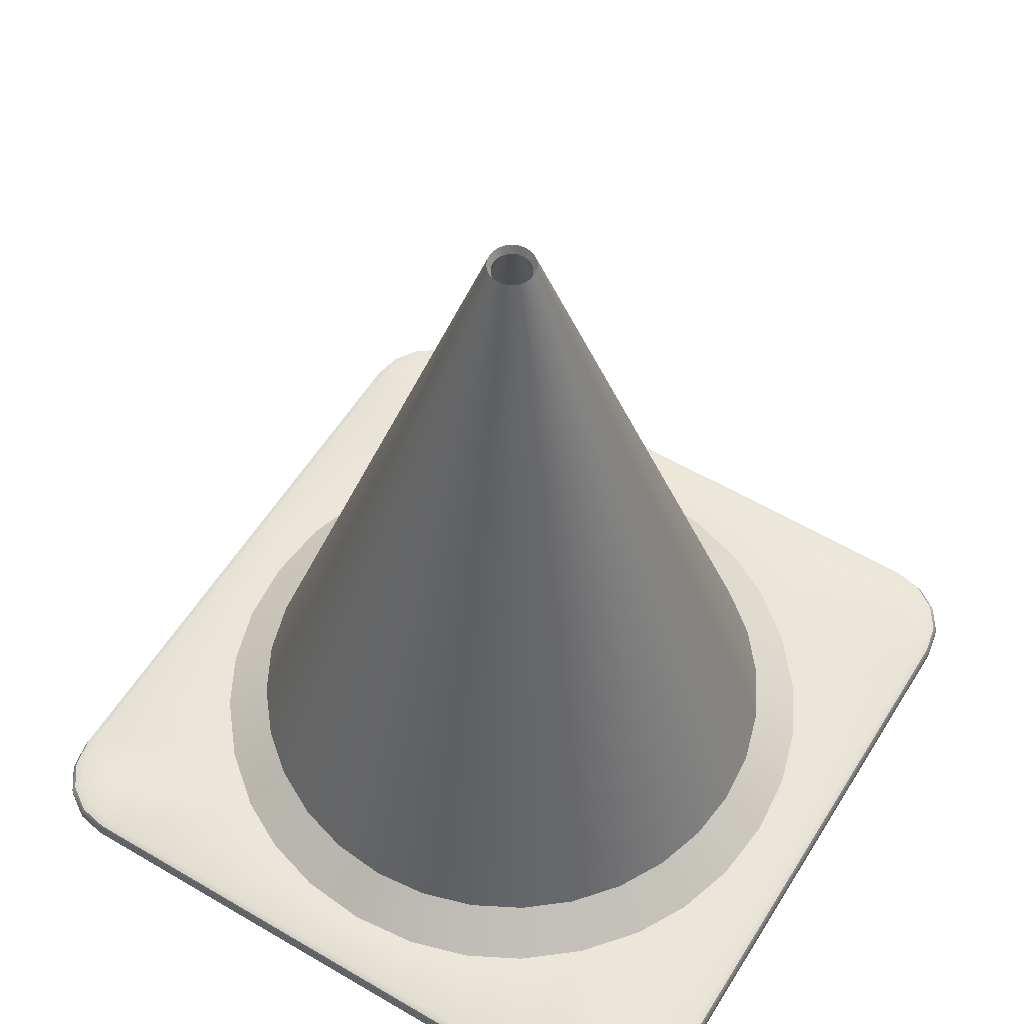
<metadata>
{"format":"obj","ext":"obj","renderer":"f3d","projection":"perspective","resolution":1024,"background":"white","views":[{"elev":57.2,"azim":121.5,"up":"+Y"}]}
</metadata>
<code>
g default
v -4e-06 0.3638 -70.06
v 1.2e-05 197.2 -5.567
v 13.67 0.3638 -68.71
v 1.086 197.2 -5.46
v 26.81 0.3638 -64.72
v 2.13 197.2 -5.143
v 38.92 0.3638 -58.25
v 3.093 197.2 -4.629
v 49.54 0.3638 -49.54
v 3.936 197.2 -3.936
v 58.25 0.3638 -38.92
v 4.629 197.2 -3.093
v 64.72 0.3638 -26.81
v 5.143 197.2 -2.13
v 68.71 0.3638 -13.67
v 5.46 197.2 -1.086
v 70.06 0.3638 -7e-06
v 5.567 197.2 -5.8e-05
v 68.71 0.3639 13.67
v 5.46 197.2 1.086
v 64.72 0.3639 26.81
v 5.143 197.2 2.13
v 58.25 0.3639 38.92
v 4.629 197.2 3.093
v 49.54 0.3639 49.54
v 3.936 197.2 3.936
v 38.92 0.3639 58.25
v 3.093 197.2 4.629
v 26.81 0.3639 64.72
v 2.13 197.2 5.143
v 13.67 0.3639 68.71
v 1.086 197.2 5.46
v -2.4e-05 0.3639 70.06
v 6e-06 197.2 5.567
v -13.67 0.3639 68.71
v -1.086 197.2 5.46
v -26.81 0.3639 64.72
v -2.13 197.2 5.143
v -38.92 0.3639 58.25
v -3.093 197.2 4.629
v -49.54 0.3639 49.54
v -3.936 197.2 3.936
v -58.25 0.3639 38.92
v -4.629 197.2 3.093
v -64.72 0.3639 26.81
v -5.143 197.2 2.13
v -68.71 0.3639 13.67
v -5.46 197.2 1.086
v -70.06 0.3638 -7.1e-05
v -5.567 197.2 -6e-05
v -68.71 0.3638 -13.67
v -5.46 197.2 -1.086
v -64.72 0.3638 -26.81
v -5.143 197.2 -2.13
v -58.25 0.3638 -38.92
v -4.629 197.2 -3.093
v -49.54 0.3638 -49.54
v -3.936 197.2 -3.936
v -38.92 0.3638 -58.25
v -3.093 197.2 -4.629
v -26.81 0.3638 -64.72
v -2.13 197.2 -5.143
v -13.67 0.3638 -68.71
v -1.086 197.2 -5.46
v 0.9111 195.2 -4.58
v 1.3e-05 195.2 -4.67
v 1.787 195.2 -4.314
v 2.594 195.2 -3.883
v 3.302 195.2 -3.302
v 3.883 195.2 -2.595
v 4.314 195.2 -1.787
v 4.58 195.2 -0.9111
v 4.67 195.2 -5.8e-05
v 4.58 195.2 0.911
v 4.314 195.2 1.787
v 3.883 195.2 2.594
v 3.302 195.2 3.302
v 2.594 195.2 3.883
v 1.787 195.2 4.314
v 0.9111 195.2 4.58
v 7e-06 195.2 4.67
v -0.911 195.2 4.58
v -1.787 195.2 4.314
v -2.594 195.2 3.883
v -3.302 195.2 3.302
v -3.883 195.2 2.594
v -4.314 195.2 1.787
v -4.58 195.2 0.911
v -4.67 195.2 -6.1e-05
v -4.58 195.2 -0.9111
v -4.314 195.2 -1.787
v -3.883 195.2 -2.595
v -3.302 195.2 -3.302
v -2.594 195.2 -3.883
v -1.787 195.2 -4.314
v -0.911 195.2 -4.58
v 11.46 0.4907 -57.61
v 6e-06 0.4907 -58.74
v 22.48 0.4907 -54.26
v 32.63 0.4907 -48.84
v 41.53 0.4907 -41.53
v 48.84 0.4907 -32.63
v 54.26 0.4907 -22.48
v 57.61 0.4907 -11.46
v 58.74 0.4907 -8e-06
v 57.61 0.4907 11.46
v 54.26 0.4907 22.48
v 48.84 0.4907 32.63
v 41.53 0.4907 41.53
v 32.63 0.4907 48.84
v 22.48 0.4907 54.26
v 11.46 0.4907 57.61
v -2.9e-05 0.4907 58.74
v -11.46 0.4907 57.61
v -22.48 0.4907 54.26
v -32.63 0.4907 48.84
v -41.53 0.4907 41.53
v -48.84 0.4907 32.63
v -54.26 0.4907 22.48
v -57.61 0.4907 11.46
v -58.74 0.4907 -5.5e-05
v -57.61 0.4907 -11.46
v -54.26 0.4907 -22.48
v -48.84 0.4907 -32.63
v -41.53 0.4907 -41.53
v -32.63 0.4907 -48.84
v -22.48 0.4907 -54.26
v -11.46 0.4907 -57.61
v -1e-05 -0.4271 -93.26
v 20.91 -0.4271 -93.26
v 41.02 -0.4271 -93.26
v 59.55 -0.4271 -93.26
v 93.26 -0.4271 -59.55
v 93.26 -0.4271 -41.02
v 93.26 -0.4271 -20.91
v 93.26 -0.4271 2e-06
v 93.26 -0.4271 20.91
v 93.26 -0.4271 41.02
v 93.26 -0.4271 59.55
v 59.55 -0.4271 93.26
v 41.02 -0.4271 93.26
v 20.91 -0.4271 93.26
v -3.9e-05 -0.4271 93.26
v -20.91 -0.4271 93.26
v -41.02 -0.4271 93.26
v -59.55 -0.4271 93.26
v -93.26 -0.4271 59.55
v -93.26 -0.4271 41.02
v -93.26 -0.4271 20.91
v -93.26 -0.4271 -9.6e-05
v -93.26 -0.4271 -20.91
v -93.26 -0.4271 -41.02
v -93.26 -0.4271 -59.55
v -59.55 -0.4271 -93.26
v -41.02 -0.4271 -93.26
v -20.91 -0.4271 -93.26
v -7e-06 11.59 -68.09
v -6e-06 3.667 -78.81
v 16.13 3.642 -77.22
v 13.28 11.59 -66.78
v 30.7 3.59 -72.79
v 26.06 11.59 -62.9
v 43.27 3.539 -66.07
v 37.83 11.59 -56.61
v 55.8 3.472 -55.8
v 48.14 11.59 -48.14
v 66.07 3.539 -43.27
v 56.61 11.59 -37.83
v 72.79 3.59 -30.7
v 62.9 11.59 -26.06
v 77.22 3.642 -16.13
v 66.78 11.59 -13.28
v 78.81 3.667 -5e-06
v 68.09 11.59 -9e-06
v 77.22 3.642 16.13
v 66.78 11.59 13.28
v 72.79 3.59 30.7
v 62.9 11.59 26.06
v 66.07 3.539 43.27
v 56.61 11.59 37.83
v 55.8 3.472 55.8
v 48.14 11.59 48.14
v 43.27 3.539 66.07
v 37.83 11.59 56.61
v 30.7 3.59 72.79
v 26.06 11.59 62.9
v 16.13 3.642 77.22
v 13.28 11.59 66.78
v -2.9e-05 3.667 78.81
v -2.3e-05 11.59 68.09
v -16.13 3.642 77.22
v -13.28 11.59 66.78
v -30.7 3.59 72.79
v -26.06 11.59 62.9
v -43.27 3.539 66.07
v -37.83 11.59 56.61
v -55.8 3.472 55.8
v -48.14 11.59 48.14
v -66.07 3.539 43.27
v -56.61 11.59 37.83
v -72.79 3.59 30.7
v -62.9 11.59 26.06
v -77.22 3.642 16.13
v -66.78 11.59 13.28
v -78.81 3.667 -8.1e-05
v -68.09 11.59 -6.9e-05
v -77.22 3.642 -16.13
v -66.78 11.59 -13.28
v -72.79 3.59 -30.7
v -62.9 11.59 -26.06
v -66.07 3.539 -43.27
v -56.61 11.59 -37.83
v -55.8 3.472 -55.8
v -48.14 11.59 -48.14
v -43.27 3.539 -66.07
v -37.83 11.59 -56.61
v -30.7 3.59 -72.79
v -26.06 11.59 -62.9
v -16.13 3.642 -77.22
v -13.28 11.59 -66.78
v 20.76 1.893 -93.26
v 19.98 4.07 -91.01
v 20.47 3.461 -92.6
v 40.72 1.893 -93.26
v 39.37 4.079 -91.01
v 40.2 3.464 -92.6
v 59.12 1.893 -93.26
v 57.43 4.09 -91.01
v 58.45 3.467 -92.6
v 93.26 1.893 -59.12
v 91.01 4.09 -57.43
v 92.6 3.467 -58.45
v 93.26 1.893 -40.72
v 91.01 4.079 -39.37
v 92.6 3.464 -40.2
v 93.26 1.893 -20.76
v 91.01 4.07 -19.98
v 92.6 3.461 -20.47
v 93.26 1.893 1e-06
v 91.01 4.066 -0
v 92.6 3.46 0
v 93.26 1.893 20.76
v 91.01 4.07 19.98
v 92.6 3.461 20.47
v 93.26 1.893 40.72
v 91.01 4.079 39.37
v 92.6 3.464 40.2
v 93.26 1.893 59.12
v 91.01 4.09 57.43
v 92.6 3.467 58.45
v 59.12 1.893 93.26
v 57.42 4.09 91.01
v 58.45 3.467 92.6
v 40.72 1.893 93.26
v 39.37 4.079 91.01
v 40.2 3.464 92.6
v 20.76 1.893 93.26
v 19.98 4.07 91.01
v 20.47 3.461 92.6
v -3.9e-05 1.893 93.26
v -3.7e-05 4.066 91.01
v -3.8e-05 3.46 92.6
v -20.76 1.893 93.26
v -19.98 4.07 91.01
v -20.47 3.461 92.6
v -40.72 1.893 93.26
v -39.37 4.079 91.01
v -40.2 3.464 92.6
v -59.12 1.893 93.26
v -57.43 4.09 91.01
v -58.45 3.467 92.6
v -93.26 1.893 59.12
v -91.01 4.09 57.42
v -92.6 3.467 58.45
v -93.26 1.893 40.72
v -91.01 4.079 39.37
v -92.6 3.464 40.2
v -93.26 1.893 20.76
v -91.01 4.07 19.98
v -92.6 3.461 20.47
v -93.26 1.893 -9.6e-05
v -91.01 4.066 -9.3e-05
v -92.6 3.46 -9.5e-05
v -93.26 1.893 -20.76
v -91.01 4.07 -19.98
v -92.6 3.461 -20.47
v -93.26 1.893 -40.72
v -91.01 4.079 -39.37
v -92.6 3.464 -40.2
v -93.26 1.893 -59.12
v -91.01 4.09 -57.43
v -92.6 3.467 -58.45
v -59.12 1.893 -93.26
v -57.42 4.09 -91.01
v -58.45 3.467 -92.6
v -40.72 1.893 -93.26
v -39.36 4.079 -91.01
v -40.2 3.464 -92.6
v -20.76 1.893 -93.26
v -19.98 4.07 -91.01
v -20.47 3.461 -92.6
v -9e-06 4.066 -91.01
v -9e-06 1.893 -93.26
v -9e-06 3.46 -92.6
v 74.82 -0.4271 -93.26
v 93.26 -0.4271 -74.82
v 81.39 -0.2124 -81.39
v 81.87 -0.4271 -91.85
v 87.86 -0.4271 -87.86
v 91.85 -0.4271 -81.87
v 93.26 -0.4271 74.82
v 74.82 -0.4271 93.26
v 81.39 -0.2124 81.39
v 91.85 -0.4271 81.87
v 87.86 -0.4271 87.86
v 81.87 -0.4271 91.85
v -74.82 -0.4271 93.26
v -93.26 -0.4271 74.82
v -81.39 -0.2124 81.39
v -81.87 -0.4271 91.85
v -87.86 -0.4271 87.86
v -91.85 -0.4271 81.87
v -93.26 -0.4271 -74.82
v -74.82 -0.4271 -93.26
v -81.39 -0.2124 -81.39
v -91.85 -0.4271 -81.87
v -87.86 -0.4271 -87.86
v -81.87 -0.4271 -91.85
v 93.26 1.893 -74.75
v 74.75 1.893 -93.26
v 91.85 1.893 -81.83
v 87.84 1.893 -87.84
v 81.83 1.893 -91.85
v 91.01 4.094 -72.17
v 72.17 4.094 -91.01
v 79.15 3.888 -79.15
v 89.58 4.095 -79.38
v 85.49 4.096 -85.49
v 79.38 4.095 -89.58
v 92.6 3.468 -73.92
v 73.92 3.468 -92.6
v 91.18 3.469 -81.07
v 87.13 3.469 -87.13
v 81.07 3.469 -91.18
v 74.75 1.893 93.26
v 93.26 1.893 74.75
v 81.83 1.893 91.85
v 87.84 1.893 87.84
v 91.85 1.893 81.83
v 72.17 4.094 91.01
v 91.01 4.094 72.17
v 79.15 3.888 79.15
v 79.38 4.095 89.58
v 85.49 4.096 85.49
v 89.58 4.095 79.38
v 73.92 3.468 92.6
v 92.6 3.468 73.92
v 81.07 3.469 91.18
v 87.13 3.469 87.13
v 91.18 3.469 81.07
v -93.26 1.893 74.75
v -74.75 1.893 93.26
v -91.85 1.893 81.83
v -87.84 1.893 87.84
v -81.83 1.893 91.85
v -91.01 4.094 72.17
v -72.17 4.094 91.01
v -79.15 3.888 79.15
v -89.58 4.095 79.38
v -85.49 4.096 85.49
v -79.38 4.095 89.58
v -92.6 3.468 73.92
v -73.92 3.468 92.6
v -91.18 3.469 81.07
v -87.13 3.469 87.13
v -81.07 3.469 91.18
v -74.75 1.893 -93.26
v -93.26 1.893 -74.75
v -81.83 1.893 -91.85
v -87.84 1.893 -87.84
v -91.85 1.893 -81.83
v -72.17 4.094 -91.01
v -91.01 4.094 -72.17
v -79.15 3.888 -79.15
v -79.38 4.095 -89.58
v -85.49 4.096 -85.49
v -89.58 4.095 -79.38
v -73.92 3.468 -92.6
v -92.6 3.468 -73.92
v -81.07 3.469 -91.18
v -87.13 3.469 -87.13
v -91.18 3.469 -81.07
v -10.84 48.72 -54.51
v -8.404 85.85 -42.25
v -5.965 123 -29.99
v -3.525 160.1 -17.72
v 8e-06 160.1 -18.07
v 3e-06 123 -30.57
v -2e-06 85.85 -43.08
v -4e-06 48.72 -55.58
v 3.525 160.1 -17.72
v 5.965 123 -29.99
v 8.404 85.85 -42.25
v 10.84 48.72 -54.51
v 6.915 160.1 -16.7
v 11.7 123 -28.25
v 16.49 85.85 -39.8
v 21.27 48.72 -51.35
v 10.04 160.1 -15.03
v 16.99 123 -25.42
v 23.93 85.85 -35.82
v 30.88 48.72 -46.21
v 12.78 160.1 -12.78
v 21.62 123 -21.62
v 30.46 85.85 -30.46
v 39.3 48.72 -39.3
v 15.03 160.1 -10.04
v 25.42 123 -16.99
v 35.82 85.85 -23.93
v 46.21 48.72 -30.88
v 16.7 160.1 -6.915
v 28.25 123 -11.7
v 39.8 85.85 -16.49
v 51.35 48.72 -21.27
v 17.72 160.1 -3.525
v 29.99 123 -5.965
v 42.25 85.85 -8.404
v 54.51 48.72 -10.84
v 18.07 160.1 -4.8e-05
v 30.57 123 -3.8e-05
v 43.08 85.85 -2.8e-05
v 55.58 48.72 -1.8e-05
v 17.72 160.1 3.525
v 29.99 123 5.965
v 42.25 85.85 8.404
v 54.51 48.72 10.84
v 16.7 160.1 6.915
v 28.25 123 11.7
v 39.8 85.85 16.49
v 51.35 48.72 21.27
v 15.03 160.1 10.04
v 25.42 123 16.99
v 35.82 85.85 23.93
v 46.21 48.72 30.88
v 12.78 160.1 12.78
v 21.62 123 21.62
v 30.46 85.85 30.46
v 39.3 48.72 39.3
v 10.04 160.1 15.03
v 16.99 123 25.42
v 23.93 85.85 35.82
v 30.88 48.72 46.21
v 6.915 160.1 16.7
v 11.7 123 28.25
v 16.49 85.85 39.8
v 21.27 48.72 51.35
v 3.525 160.1 17.72
v 5.965 123 29.99
v 8.404 85.85 42.25
v 10.84 48.72 54.51
v -0 160.1 18.07
v -6e-06 123 30.57
v -1.2e-05 85.85 43.08
v -1.7e-05 48.72 55.58
v -3.525 160.1 17.72
v -5.965 123 29.99
v -8.404 85.85 42.25
v -10.84 48.72 54.51
v -6.915 160.1 16.7
v -11.7 123 28.25
v -16.49 85.85 39.8
v -21.27 48.72 51.35
v -10.04 160.1 15.03
v -16.99 123 25.42
v -23.93 85.85 35.82
v -30.88 48.72 46.21
v -12.78 160.1 12.78
v -21.62 123 21.62
v -30.46 85.85 30.46
v -39.3 48.72 39.3
v -15.03 160.1 10.04
v -25.42 123 16.99
v -35.82 85.85 23.93
v -46.21 48.72 30.88
v -16.7 160.1 6.915
v -28.25 123 11.7
v -39.8 85.85 16.49
v -51.35 48.72 21.27
v -17.72 160.1 3.525
v -29.99 123 5.965
v -42.25 85.85 8.404
v -54.51 48.72 10.84
v -18.07 160.1 -6.2e-05
v -30.57 123 -6.4e-05
v -43.08 85.85 -6.6e-05
v -55.58 48.72 -6.7e-05
v -17.72 160.1 -3.525
v -29.99 123 -5.965
v -42.25 85.85 -8.404
v -54.51 48.72 -10.84
v -16.7 160.1 -6.915
v -28.25 123 -11.7
v -39.8 85.85 -16.49
v -51.35 48.72 -21.27
v -15.03 160.1 -10.04
v -25.42 123 -16.99
v -35.82 85.85 -23.93
v -46.21 48.72 -30.88
v -12.78 160.1 -12.78
v -21.62 123 -21.62
v -30.46 85.85 -30.46
v -39.3 48.72 -39.3
v -10.04 160.1 -15.03
v -16.99 123 -25.42
v -23.93 85.85 -35.82
v -30.88 48.72 -46.21
v -6.915 160.1 -16.7
v -11.7 123 -28.25
v -16.49 85.85 -39.8
v -21.27 48.72 -51.35
g Cone
f 131 224 227 132
f 132 227 330 305
f 133 230 233 134
f 134 233 236 135
f 135 236 239 136
f 136 239 242 137
f 137 242 245 138
f 138 245 248 139
f 27 25 313 312 140
f 139 248 346 311
f 140 251 254 141
f 141 254 257 142
f 453 30 32 457
f 142 257 260 143
f 143 260 263 144
f 144 263 266 145
f 145 266 269 146
f 43 41 319 318 147
f 146 269 362 317
f 147 272 275 148
f 148 275 278 149
f 149 278 281 150
f 150 281 284 151
f 151 284 287 152
f 152 287 290 153
f 59 57 325 324 154
f 153 290 378 323
f 154 293 296 155
f 156 299 303 129
f 2 64 96 66
f 159 161 225 222
f 92 91 123 124
f 22 20 74 75
f 40 38 83 84
f 58 56 92 93
f 14 12 70 71
f 32 30 79 80
f 50 48 88 89
f 6 4 65 67
f 24 22 75 76
f 42 40 84 85
f 60 58 93 94
f 16 14 71 72
f 34 32 80 81
f 52 50 89 90
f 8 6 67 68
f 26 24 76 77
f 44 42 85 86
f 62 60 94 95
f 18 16 72 73
f 36 34 81 82
f 54 52 90 91
f 10 8 68 69
f 28 26 77 78
f 46 44 86 87
f 64 62 95 96
f 20 18 73 74
f 38 36 82 83
f 56 54 91 92
f 12 10 69 70
f 30 28 78 79
f 48 46 87 88
f 4 2 66 65
f 79 78 110 111
f 65 66 98 97
f 93 92 124 125
f 80 79 111 112
f 67 65 97 99
f 94 93 125 126
f 81 80 112 113
f 68 67 99 100
f 95 94 126 127
f 82 81 113 114
f 69 68 100 101
f 96 95 127 128
f 83 82 114 115
f 70 69 101 102
f 66 96 128 98
f 84 83 115 116
f 71 70 102 103
f 85 84 116 117
f 72 71 103 104
f 86 85 117 118
f 73 72 104 105
f 87 86 118 119
f 74 73 105 106
f 88 87 119 120
f 75 74 106 107
f 89 88 120 121
f 76 75 107 108
f 90 89 121 122
f 77 76 108 109
f 91 90 122 123
f 78 77 109 110
f 98 128 63 1
f 128 127 61 63
f 127 126 59 61
f 126 125 57 59
f 125 124 55 57
f 124 123 53 55
f 123 122 51 53
f 122 121 49 51
f 121 120 47 49
f 120 119 45 47
f 119 118 43 45
f 118 117 41 43
f 117 116 39 41
f 116 115 37 39
f 115 114 35 37
f 114 113 33 35
f 113 112 31 33
f 112 111 29 31
f 111 110 27 29
f 110 109 25 27
f 109 108 23 25
f 108 107 21 23
f 107 106 19 21
f 106 105 17 19
f 105 104 15 17
f 104 103 13 15
f 103 102 11 13
f 102 101 9 11
f 101 100 7 9
f 100 99 5 7
f 99 97 3 5
f 97 98 1 3
f 397 2 4 401
f 5 3 130 131
f 509 58 60 513
f 11 9 307 306 133
f 324 377 293 154
f 155 296 299 156
f 39 37 145 146
f 405 6 8 409
f 21 19 137 138
f 513 60 62 517
f 409 8 10 413
f 517 62 64 396
f 413 10 12 417
f 55 53 152 153
f 3 1 129 130
f 401 4 6 405
f 37 35 144 145
f 417 12 14 421
f 19 17 136 137
f 421 14 16 425
f 425 16 18 429
f 53 51 151 152
f 35 33 143 144
f 429 18 20 433
f 17 15 135 136
f 433 20 22 437
f 437 22 24 441
f 51 49 150 151
f 33 31 142 143
f 441 24 26 445
f 15 13 134 135
f 445 26 28 449
f 219 158 302 300
f 217 219 300 297
f 215 217 297 294
f 213 215 294 382 384
f 209 211 291 288
f 207 209 288 285
f 205 207 285 282
f 203 205 282 279
f 201 203 279 276
f 199 201 276 273
f 292 389 378 290
f 197 199 273 366 368
f 193 195 270 267
f 191 193 267 264
f 189 191 264 261
f 187 189 261 258
f 185 187 258 255
f 183 185 255 252
f 271 373 362 269
f 181 183 252 350 352
f 177 179 249 246
f 175 177 246 243
f 173 175 243 240
f 171 173 240 237
f 169 171 237 234
f 167 169 234 231
f 250 357 346 248
f 165 167 231 334 336
f 161 163 228 225
f 158 159 222 302
f 130 221 224 131
f 505 56 58 509
f 23 21 138 139
f 318 361 272 147
f 501 54 56 505
f 229 341 330 227
f 497 52 54 501
f 7 5 131 132
f 312 345 251 140
f 493 50 52 497
f 57 55 153 323 325
f 489 48 50 493
f 61 59 154 155
f 485 46 48 489
f 306 329 230 133
f 41 39 146 317 319
f 481 44 46 485
f 45 43 147 148
f 477 42 44 481
f 63 61 155 156
f 473 40 42 477
f 25 23 139 311 313
f 29 27 140 141
f 469 38 40 473
f 47 45 148 149
f 465 36 38 469
f 1 63 156 129
f 461 34 36 465
f 13 11 133 134
f 457 32 34 461
f 31 29 141 142
f 49 47 149 150
f 449 28 30 453
f 220 157 158 219
f 218 220 219 217
f 216 218 217 215
f 214 216 215 213
f 212 214 213 211
f 210 212 211 209
f 208 210 209 207
f 206 208 207 205
f 204 206 205 203
f 202 204 203 201
f 200 202 201 199
f 198 200 199 197
f 196 198 197 195
f 194 196 195 193
f 192 194 193 191
f 190 192 191 189
f 188 190 189 187
f 186 188 187 185
f 184 186 185 183
f 182 184 183 181
f 180 182 181 179
f 178 180 179 177
f 176 178 177 175
f 174 176 175 173
f 172 174 173 171
f 170 172 171 169
f 168 170 169 167
f 166 168 167 165
f 164 166 165 163
f 162 164 163 161
f 160 162 161 159
f 157 160 159 158
f 396 64 2 397
f 300 302 304 301
f 301 304 303 299
f 297 300 301 298
f 298 301 299 296
f 294 297 298 295
f 295 298 296 293
f 211 213 384 383 291
f 291 383 389 292
f 382 294 295 388
f 388 295 293 377
f 288 291 292 289
f 289 292 290 287
f 285 288 289 286
f 286 289 287 284
f 282 285 286 283
f 283 286 284 281
f 279 282 283 280
f 280 283 281 278
f 276 279 280 277
f 277 280 278 275
f 273 276 277 274
f 274 277 275 272
f 195 197 368 367 270
f 270 367 373 271
f 366 273 274 372
f 372 274 272 361
f 267 270 271 268
f 268 271 269 266
f 264 267 268 265
f 265 268 266 263
f 261 264 265 262
f 262 265 263 260
f 258 261 262 259
f 259 262 260 257
f 255 258 259 256
f 256 259 257 254
f 252 255 256 253
f 253 256 254 251
f 179 181 352 351 249
f 249 351 357 250
f 350 252 253 356
f 356 253 251 345
f 246 249 250 247
f 247 250 248 245
f 243 246 247 244
f 244 247 245 242
f 240 243 244 241
f 241 244 242 239
f 237 240 241 238
f 238 241 239 236
f 234 237 238 235
f 235 238 236 233
f 231 234 235 232
f 232 235 233 230
f 163 165 336 335 228
f 228 335 341 229
f 334 231 232 340
f 340 232 230 329
f 225 228 229 226
f 226 229 227 224
f 222 225 226 223
f 223 226 224 221
f 302 222 223 304
f 304 223 221 303
f 129 303 221 130
f 305 308 307
f 308 309 307
f 309 310 307
f 310 306 307
f 311 314 313
f 314 315 313
f 315 316 313
f 316 312 313
f 317 320 319
f 320 321 319
f 321 322 319
f 322 318 319
f 323 326 325
f 326 327 325
f 327 328 325
f 328 324 325
f 334 337 336
f 337 338 336
f 338 339 336
f 339 335 336
f 350 353 352
f 353 354 352
f 354 355 352
f 355 351 352
f 366 369 368
f 369 370 368
f 370 371 368
f 371 367 368
f 382 385 384
f 385 386 384
f 386 387 384
f 387 383 384
f 389 383 387 392
f 392 387 386 391
f 391 386 385 390
f 390 385 382 388
f 378 389 392 381
f 381 392 391 380
f 380 391 390 379
f 379 390 388 377
f 373 367 371 376
f 376 371 370 375
f 375 370 369 374
f 374 369 366 372
f 362 373 376 365
f 365 376 375 364
f 364 375 374 363
f 363 374 372 361
f 357 351 355 360
f 360 355 354 359
f 359 354 353 358
f 358 353 350 356
f 346 357 360 349
f 349 360 359 348
f 348 359 358 347
f 347 358 356 345
f 341 335 339 344
f 344 339 338 343
f 343 338 337 342
f 342 337 334 340
f 330 341 344 333
f 333 344 343 332
f 332 343 342 331
f 331 342 340 329
f 329 306 310 331
f 331 310 309 332
f 332 309 308 333
f 333 308 305 330
f 345 312 316 347
f 347 316 315 348
f 348 315 314 349
f 349 314 311 346
f 361 318 322 363
f 363 322 321 364
f 364 321 320 365
f 365 320 317 362
f 377 324 328 379
f 379 328 327 380
f 380 327 326 381
f 381 326 323 378
f 9 7 132 305 307
f 220 393 400 157
f 393 394 399 400
f 394 395 398 399
f 395 396 397 398
f 184 452 456 186
f 452 451 455 456
f 451 450 454 455
f 450 449 453 454
f 188 460 464 190
f 460 459 463 464
f 459 458 462 463
f 458 457 461 462
f 190 464 468 192
f 464 463 467 468
f 463 462 466 467
f 462 461 465 466
f 192 468 472 194
f 468 467 471 472
f 467 466 470 471
f 466 465 469 470
f 194 472 476 196
f 472 471 475 476
f 471 470 474 475
f 470 469 473 474
f 196 476 480 198
f 476 475 479 480
f 475 474 478 479
f 474 473 477 478
f 198 480 484 200
f 480 479 483 484
f 479 478 482 483
f 478 477 481 482
f 200 484 488 202
f 484 483 487 488
f 483 482 486 487
f 482 481 485 486
f 202 488 492 204
f 488 487 491 492
f 487 486 490 491
f 486 485 489 490
f 204 492 496 206
f 492 491 495 496
f 491 490 494 495
f 490 489 493 494
f 206 496 500 208
f 496 495 499 500
f 495 494 498 499
f 494 493 497 498
f 208 500 504 210
f 500 499 503 504
f 499 498 502 503
f 498 497 501 502
f 210 504 508 212
f 504 503 507 508
f 503 502 506 507
f 502 501 505 506
f 212 508 512 214
f 508 507 511 512
f 507 506 510 511
f 506 505 509 510
f 182 448 452 184
f 448 447 451 452
f 447 446 450 451
f 446 445 449 450
f 180 444 448 182
f 444 443 447 448
f 443 442 446 447
f 442 441 445 446
f 178 440 444 180
f 440 439 443 444
f 439 438 442 443
f 438 437 441 442
f 176 436 440 178
f 436 435 439 440
f 435 434 438 439
f 434 433 437 438
f 174 432 436 176
f 432 431 435 436
f 431 430 434 435
f 430 429 433 434
f 172 428 432 174
f 428 427 431 432
f 427 426 430 431
f 426 425 429 430
f 170 424 428 172
f 424 423 427 428
f 423 422 426 427
f 422 421 425 426
f 168 420 424 170
f 420 419 423 424
f 419 418 422 423
f 418 417 421 422
f 160 404 408 162
f 404 403 407 408
f 403 402 406 407
f 402 401 405 406
f 166 416 420 168
f 416 415 419 420
f 415 414 418 419
f 414 413 417 418
f 218 520 393 220
f 520 519 394 393
f 519 518 395 394
f 518 517 396 395
f 164 412 416 166
f 412 411 415 416
f 411 410 414 415
f 410 409 413 414
f 216 516 520 218
f 516 515 519 520
f 515 514 518 519
f 514 513 517 518
f 162 408 412 164
f 408 407 411 412
f 407 406 410 411
f 406 405 409 410
f 214 512 516 216
f 512 511 515 516
f 511 510 514 515
f 510 509 513 514
f 157 400 404 160
f 400 399 403 404
f 399 398 402 403
f 398 397 401 402
f 186 456 460 188
f 456 455 459 460
f 455 454 458 459
f 454 453 457 458

</code>
